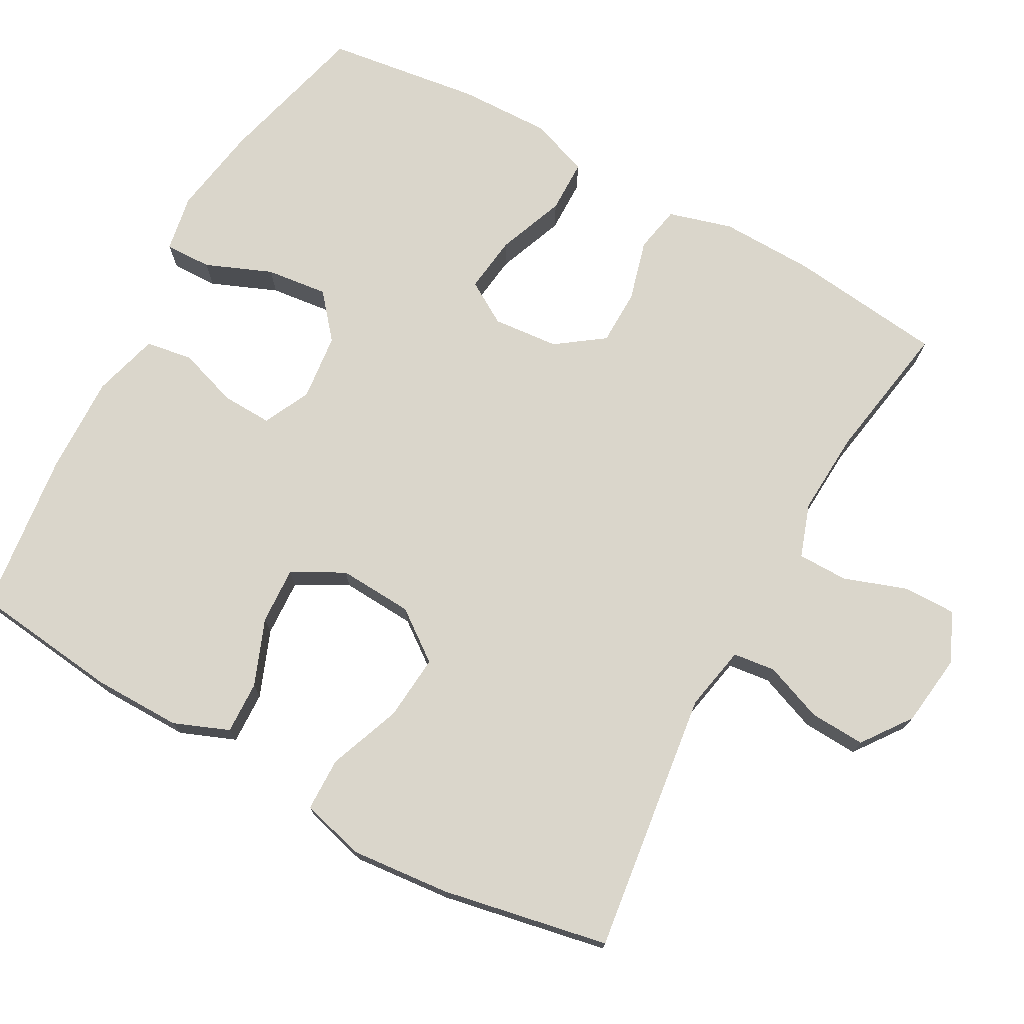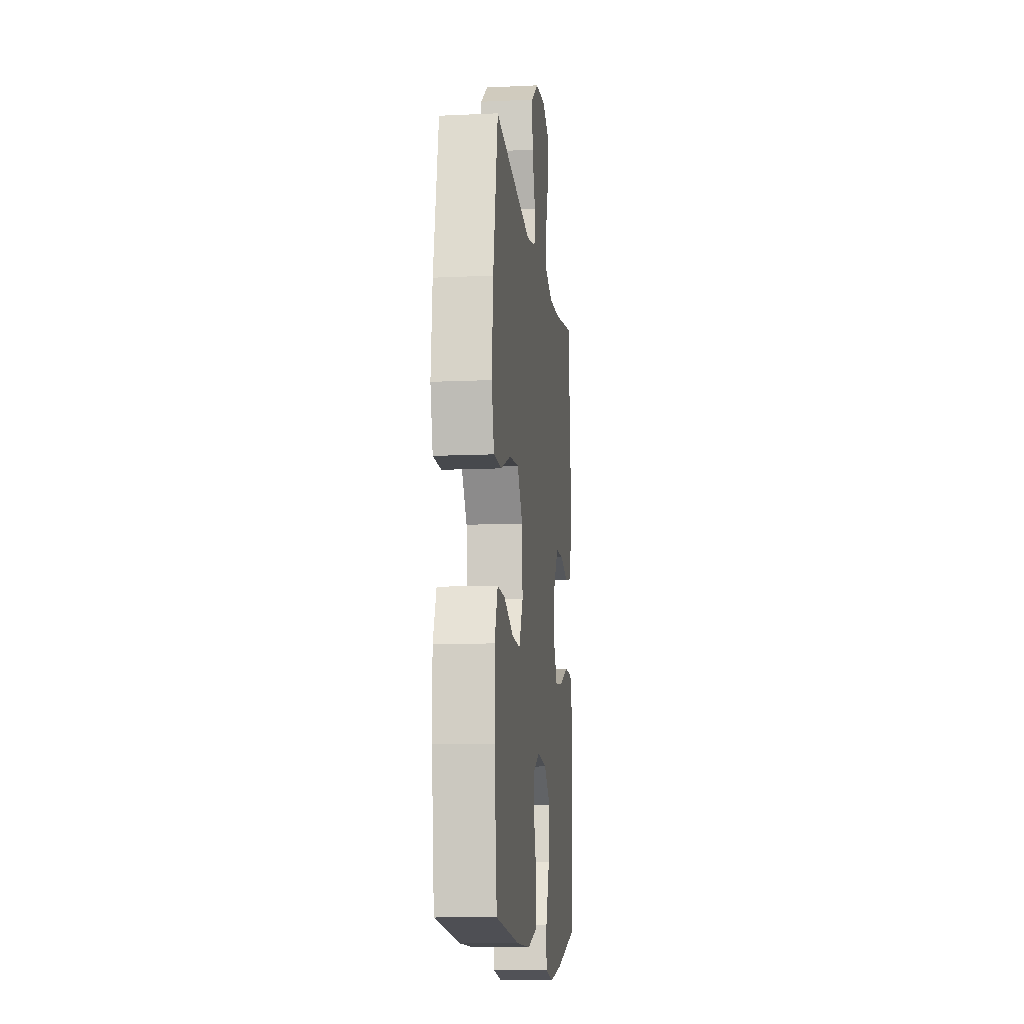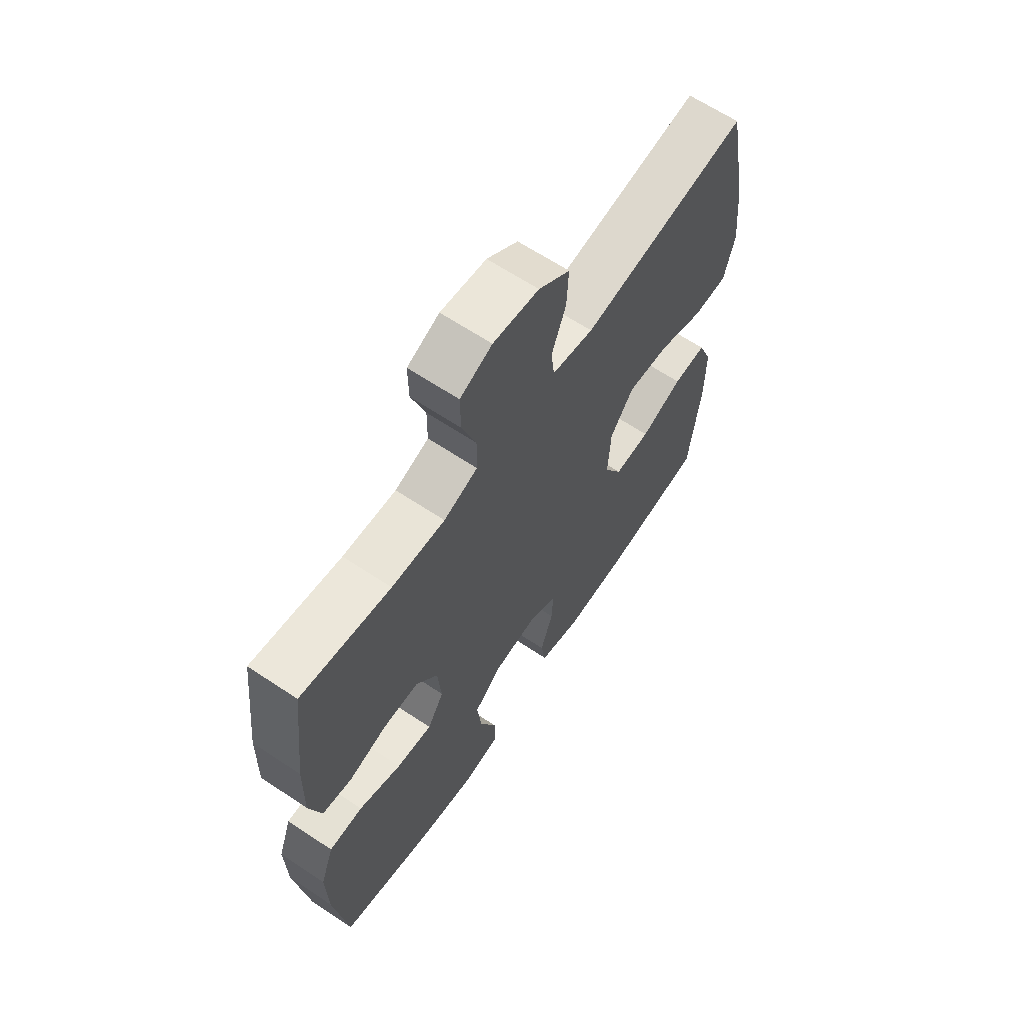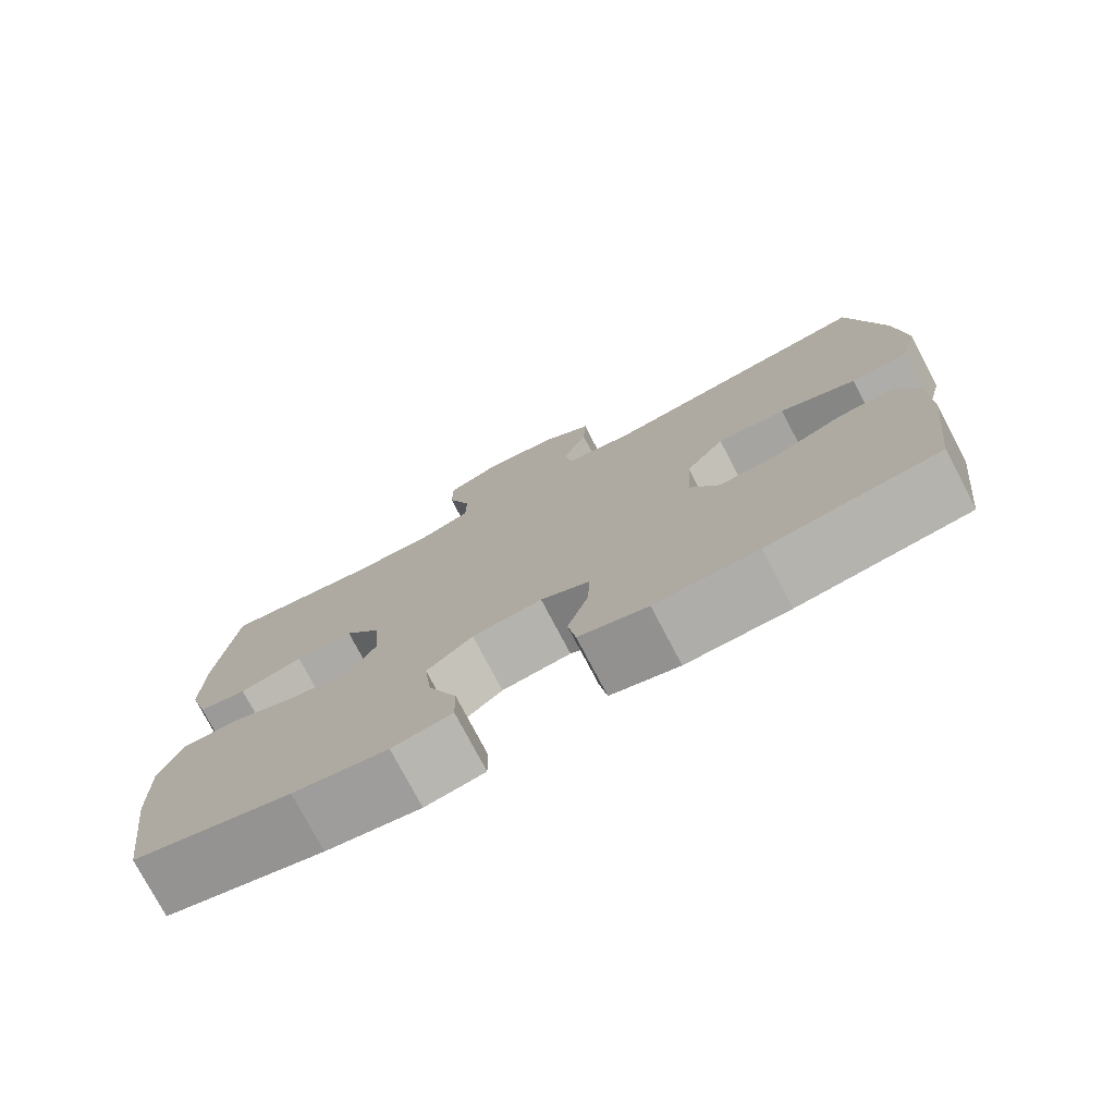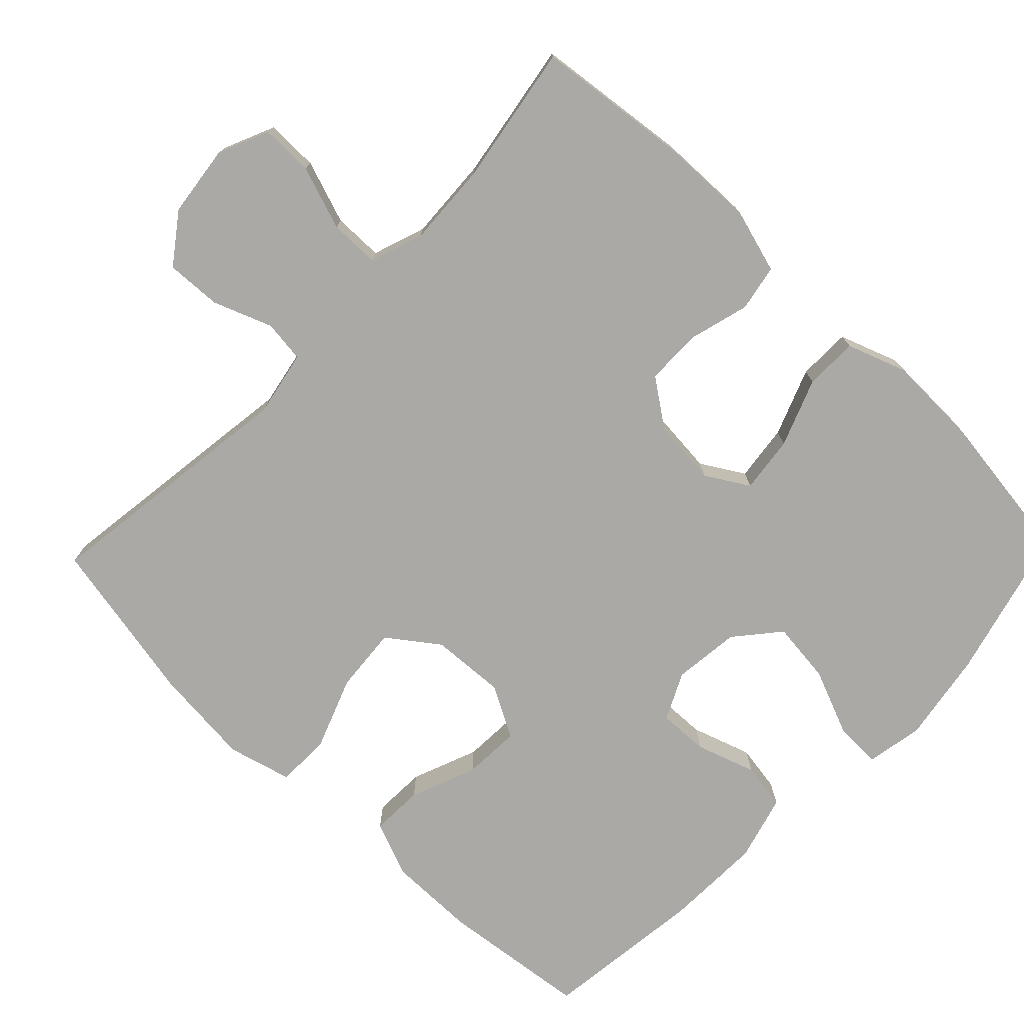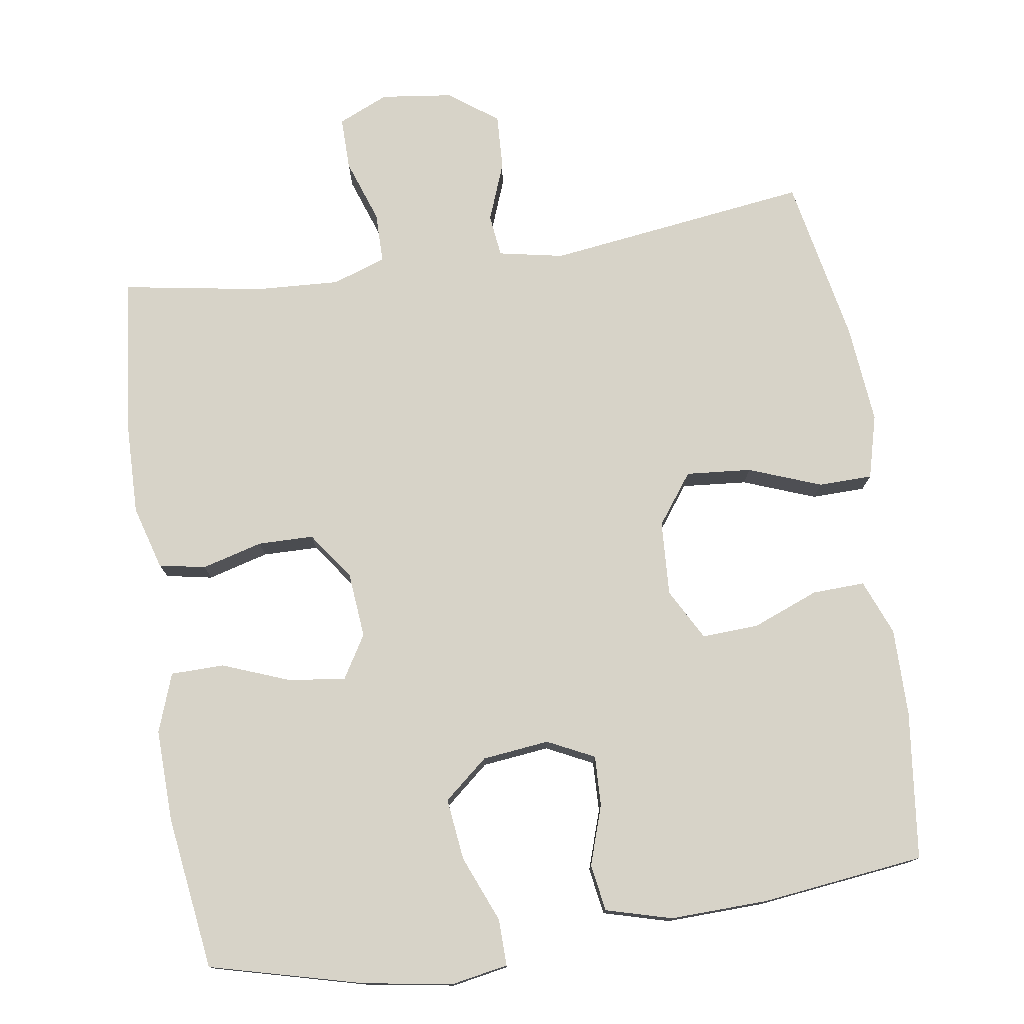
<metadata>
{"format":"obj","ext":"obj","renderer":"f3d","projection":"perspective","resolution":1024,"background":"white","views":[{"elev":73.9,"azim":-61.1,"up":"+Y"},{"elev":-11.4,"azim":-83.5,"up":"+Z"},{"elev":64.3,"azim":123.9,"up":"+Z"},{"elev":-76.5,"azim":-152.3,"up":"+Z"},{"elev":-75.5,"azim":46.1,"up":"+Y"},{"elev":76.8,"azim":171.4,"up":"+Y"}]}
</metadata>
<code>
o path4830
v 0.307 0.0375 0.445
v 0.1929 0.0375 0.4387
v 0.12 0.0375 0.4639
v 0.1195 0.0375 0.5321
v 0.1496 0.0375 0.6189
v 0.1504 0.0375 0.6909
v 0.08177 0.0375 0.7211
v -0.01598 0.0375 0.7088
v -0.08272 0.0375 0.6602
v -0.07903 0.0375 0.5845
v -0.04852 0.0375 0.5046
v -0.05553 0.0375 0.4467
v -0.1443 0.0375 0.4294
v -0.5027 0.0375 0.477
v -0.5472 0.0375 0.2494
v -0.5599 0.0375 0.1139
v -0.537 0.0375 0.02698
v -0.4635 0.0375 0.02578
v -0.3645 0.0375 0.0631
v -0.2753 0.0375 0.07069
v -0.2249 0.0375 0.002441
v -0.2191 0.0375 -0.09919
v -0.2576 0.0375 -0.1696
v -0.3351 0.0375 -0.1656
v -0.4254 0.0375 -0.1302
v -0.4971 0.0375 -0.1275
v -0.5272 0.0375 -0.2026
v -0.5265 0.0375 -0.3224
v -0.5027 0.0375 -0.5249
v -0.2807 0.0375 -0.5515
v -0.1468 0.0375 -0.5554
v -0.05692 0.0375 -0.5305
v -0.04663 0.0375 -0.4666
v -0.07361 0.0375 -0.3853
v -0.07606 0.0375 -0.3167
v -0.0123 0.0375 -0.2856
v 0.07898 0.0375 -0.2958
v 0.1389 0.0375 -0.3463
v 0.1291 0.0375 -0.4305
v 0.09202 0.0375 -0.5208
v 0.09067 0.0375 -0.5846
v 0.1685 0.0375 -0.5986
v 0.2916 0.0375 -0.5785
v 0.499 0.0375 -0.5249
v 0.5276 0.0375 -0.3147
v 0.5309 0.0375 -0.1896
v 0.5019 0.0375 -0.1093
v 0.429 0.0375 -0.1083
v 0.337 0.0375 -0.1436
v 0.2596 0.0375 -0.1532
v 0.2243 0.0375 -0.09457
v 0.2325 0.0375 -0.004753
v 0.2789 0.0375 0.0595
v 0.3549 0.0375 0.06064
v 0.4378 0.0375 0.03798
v 0.5012 0.0375 0.05009
v 0.5263 0.0375 0.1371
v 0.5235 0.0375 0.2652
v 0.499 0.0375 0.477
v 0.307 -0.0375 0.445
v 0.1929 -0.0375 0.4387
v 0.12 -0.0375 0.4639
v 0.1195 -0.0375 0.5321
v 0.1496 -0.0375 0.6189
v 0.1504 -0.0375 0.6909
v 0.08177 -0.0375 0.7211
v -0.01598 -0.0375 0.7088
v -0.08272 -0.0375 0.6602
v -0.07903 -0.0375 0.5845
v -0.04852 -0.0375 0.5046
v -0.05553 -0.0375 0.4467
v -0.1443 -0.0375 0.4294
v -0.5027 -0.0375 0.477
v -0.5472 -0.0375 0.2494
v -0.5599 -0.0375 0.1139
v -0.537 -0.0375 0.02698
v -0.4635 -0.0375 0.02578
v -0.3645 -0.0375 0.0631
v -0.2753 -0.0375 0.07069
v -0.2249 -0.0375 0.002441
v -0.2191 -0.0375 -0.09919
v -0.2576 -0.0375 -0.1696
v -0.3351 -0.0375 -0.1656
v -0.4254 -0.0375 -0.1302
v -0.4971 -0.0375 -0.1275
v -0.5272 -0.0375 -0.2026
v -0.5265 -0.0375 -0.3224
v -0.5027 -0.0375 -0.5249
v -0.2807 -0.0375 -0.5515
v -0.1468 -0.0375 -0.5554
v -0.05692 -0.0375 -0.5305
v -0.04663 -0.0375 -0.4666
v -0.07361 -0.0375 -0.3853
v -0.07606 -0.0375 -0.3167
v -0.0123 -0.0375 -0.2856
v 0.07898 -0.0375 -0.2958
v 0.1389 -0.0375 -0.3463
v 0.1291 -0.0375 -0.4305
v 0.09202 -0.0375 -0.5208
v 0.09067 -0.0375 -0.5846
v 0.1685 -0.0375 -0.5986
v 0.2916 -0.0375 -0.5785
v 0.499 -0.0375 -0.5249
v 0.5276 -0.0375 -0.3147
v 0.5309 -0.0375 -0.1896
v 0.5019 -0.0375 -0.1093
v 0.429 -0.0375 -0.1083
v 0.337 -0.0375 -0.1436
v 0.2596 -0.0375 -0.1532
v 0.2243 -0.0375 -0.09457
v 0.2325 -0.0375 -0.004753
v 0.2789 -0.0375 0.0595
v 0.3549 -0.0375 0.06064
v 0.4378 -0.0375 0.03798
v 0.5012 -0.0375 0.05009
v 0.5263 -0.0375 0.1371
v 0.5235 -0.0375 0.2652
v 0.499 -0.0375 0.477
v 0.5276 0.0375 -0.3147
v 0.5309 0.0375 -0.1896
v 0.5019 0.0375 -0.1093
v 0.5019 0.0375 -0.1093
v 0.5012 0.0375 0.05009
v 0.5012 0.0375 0.05009
v 0.5263 0.0375 0.1371
v 0.5235 0.0375 0.2652
v 0.499 0.0375 -0.5249
v 0.499 0.0375 -0.5249
v 0.499 0.0375 0.477
v 0.499 0.0375 0.477
v 0.429 0.0375 -0.1083
v 0.4378 0.0375 0.03798
v 0.3549 0.0375 0.06064
v 0.337 0.0375 -0.1436
v 0.307 0.0375 0.445
v 0.2916 0.0375 -0.5785
v 0.2789 0.0375 0.0595
v 0.2596 0.0375 -0.1532
v 0.2596 0.0375 -0.1532
v 0.1929 0.0375 0.4387
v 0.1685 0.0375 -0.5986
v 0.2325 0.0375 -0.004753
v 0.2243 0.0375 -0.09457
v 0.12 0.0375 0.4639
v 0.12 0.0375 0.4639
v 0.09067 0.0375 -0.5846
v 0.09067 0.0375 -0.5846
v 0.1389 0.0375 -0.3463
v 0.1291 0.0375 -0.4305
v 0.1496 0.0375 0.6189
v 0.1504 0.0375 0.6909
v 0.1504 0.0375 0.6909
v 0.08177 0.0375 0.7211
v 0.1195 0.0375 0.5321
v 0.07898 0.0375 -0.2958
v 0.09202 0.0375 -0.5208
v -0.01598 0.0375 0.7088
v -0.0123 0.0375 -0.2856
v -0.07606 0.0375 -0.3167
v -0.07606 0.0375 -0.3167
v -0.08272 0.0375 0.6602
v -0.05692 0.0375 -0.5305
v -0.05692 0.0375 -0.5305
v -0.04663 0.0375 -0.4666
v -0.07361 0.0375 -0.3853
v -0.04852 0.0375 0.5046
v -0.05553 0.0375 0.4467
v -0.05553 0.0375 0.4467
v -0.07903 0.0375 0.5845
v -0.1443 0.0375 0.4294
v -0.1468 0.0375 -0.5554
v -0.2807 0.0375 -0.5515
v -0.2249 0.0375 0.002441
v -0.2191 0.0375 -0.09919
v -0.2576 0.0375 -0.1696
v -0.2576 0.0375 -0.1696
v -0.2753 0.0375 0.07069
v -0.3351 0.0375 -0.1656
v -0.3645 0.0375 0.0631
v -0.4254 0.0375 -0.1302
v -0.4635 0.0375 0.02578
v -0.5027 0.0375 -0.5249
v -0.5027 0.0375 -0.5249
v -0.4971 0.0375 -0.1275
v -0.4971 0.0375 -0.1275
v -0.537 0.0375 0.02698
v -0.537 0.0375 0.02698
v -0.5027 0.0375 0.477
v -0.5027 0.0375 0.477
v -0.5272 0.0375 -0.2026
v -0.5265 0.0375 -0.3224
v -0.5472 0.0375 0.2494
v -0.5599 0.0375 0.1139
v 0.5276 -0.0375 -0.3147
v 0.5309 -0.0375 -0.1896
v 0.5019 -0.0375 -0.1093
v 0.5019 -0.0375 -0.1093
v 0.5012 -0.0375 0.05009
v 0.5012 -0.0375 0.05009
v 0.5263 -0.0375 0.1371
v 0.5235 -0.0375 0.2652
v 0.499 -0.0375 -0.5249
v 0.499 -0.0375 -0.5249
v 0.499 -0.0375 0.477
v 0.499 -0.0375 0.477
v 0.429 -0.0375 -0.1083
v 0.4378 -0.0375 0.03798
v 0.3549 -0.0375 0.06064
v 0.337 -0.0375 -0.1436
v 0.307 -0.0375 0.445
v 0.2916 -0.0375 -0.5785
v 0.2789 -0.0375 0.0595
v 0.2596 -0.0375 -0.1532
v 0.2596 -0.0375 -0.1532
v 0.1929 -0.0375 0.4387
v 0.1685 -0.0375 -0.5986
v 0.2325 -0.0375 -0.004753
v 0.2243 -0.0375 -0.09457
v 0.12 -0.0375 0.4639
v 0.12 -0.0375 0.4639
v 0.09067 -0.0375 -0.5846
v 0.09067 -0.0375 -0.5846
v 0.1389 -0.0375 -0.3463
v 0.1291 -0.0375 -0.4305
v 0.1496 -0.0375 0.6189
v 0.1504 -0.0375 0.6909
v 0.1504 -0.0375 0.6909
v 0.08177 -0.0375 0.7211
v 0.1195 -0.0375 0.5321
v 0.07898 -0.0375 -0.2958
v 0.09202 -0.0375 -0.5208
v -0.01598 -0.0375 0.7088
v -0.0123 -0.0375 -0.2856
v -0.07606 -0.0375 -0.3167
v -0.07606 -0.0375 -0.3167
v -0.08272 -0.0375 0.6602
v -0.05692 -0.0375 -0.5305
v -0.05692 -0.0375 -0.5305
v -0.04663 -0.0375 -0.4666
v -0.07361 -0.0375 -0.3853
v -0.04852 -0.0375 0.5046
v -0.05553 -0.0375 0.4467
v -0.05553 -0.0375 0.4467
v -0.07903 -0.0375 0.5845
v -0.1443 -0.0375 0.4294
v -0.1468 -0.0375 -0.5554
v -0.2807 -0.0375 -0.5515
v -0.2249 -0.0375 0.002441
v -0.2191 -0.0375 -0.09919
v -0.2576 -0.0375 -0.1696
v -0.2576 -0.0375 -0.1696
v -0.2753 -0.0375 0.07069
v -0.3351 -0.0375 -0.1656
v -0.3645 -0.0375 0.0631
v -0.4254 -0.0375 -0.1302
v -0.4635 -0.0375 0.02578
v -0.5027 -0.0375 -0.5249
v -0.5027 -0.0375 -0.5249
v -0.4971 -0.0375 -0.1275
v -0.4971 -0.0375 -0.1275
v -0.537 -0.0375 0.02698
v -0.537 -0.0375 0.02698
v -0.5027 -0.0375 0.477
v -0.5027 -0.0375 0.477
v -0.5272 -0.0375 -0.2026
v -0.5265 -0.0375 -0.3224
v -0.5472 -0.0375 0.2494
v -0.5599 -0.0375 0.1139
f 229 241 219
f 250 247 240
f 218 230 213
f 194 223 211
f 247 250 253
f 234 250 240
f 217 248 218
f 201 208 200
f 242 248 217
f 200 207 198
f 209 195 206
f 240 246 239
f 212 242 217
f 244 229 232
f 241 229 244
f 218 249 233
f 239 246 237
f 228 232 225
f 226 228 225
f 219 242 212
f 225 232 229
f 206 195 196
f 268 254 267
f 265 255 259
f 218 233 230
f 242 252 248
f 249 218 248
f 245 252 242
f 247 253 266
f 247 266 257
f 246 240 247
f 265 253 255
f 266 253 265
f 194 211 202
f 216 231 221
f 209 223 194
f 213 230 223
f 211 224 216
f 249 250 234
f 213 223 209
f 242 219 241
f 210 201 204
f 267 245 263
f 224 231 216
f 210 208 201
f 256 268 261
f 211 223 224
f 233 249 234
f 254 268 256
f 236 244 232
f 254 252 267
f 195 209 194
f 219 212 215
f 215 212 210
f 267 252 245
f 208 207 200
f 212 208 210
f 45 46 105 104
f 46 122 197 105
f 124 57 116 199
f 57 58 117 116
f 128 45 104 203
f 58 130 205 117
f 47 48 107 106
f 55 56 115 114
f 54 55 114 113
f 48 49 108 107
f 59 1 60 118
f 43 44 103 102
f 53 54 113 112
f 49 139 214 108
f 1 2 61 60
f 42 43 102 101
f 52 53 112 111
f 50 51 110 109
f 51 52 111 110
f 2 145 220 61
f 147 42 101 222
f 38 39 98 97
f 5 152 227 64
f 6 7 66 65
f 4 5 64 63
f 37 38 97 96
f 40 41 100 99
f 39 40 99 98
f 3 4 63 62
f 7 8 67 66
f 36 37 96 95
f 160 36 95 235
f 8 9 68 67
f 163 33 92 238
f 33 34 93 92
f 11 168 243 70
f 10 11 70 69
f 9 10 69 68
f 12 13 72 71
f 31 32 91 90
f 34 35 94 93
f 30 31 90 89
f 21 22 81 80
f 22 176 251 81
f 20 21 80 79
f 23 24 83 82
f 19 20 79 78
f 24 25 84 83
f 18 19 78 77
f 183 30 89 258
f 25 185 260 84
f 187 18 77 262
f 13 189 264 72
f 26 27 86 85
f 28 29 88 87
f 27 28 87 86
f 14 15 74 73
f 16 17 76 75
f 15 16 75 74
f 154 144 166
f 175 165 172
f 143 138 155
f 119 136 148
f 172 178 175
f 159 165 175
f 142 143 173
f 126 125 133
f 167 142 173
f 125 123 132
f 134 131 120
f 165 164 171
f 137 142 167
f 169 157 154
f 166 169 154
f 143 158 174
f 164 162 171
f 153 150 157
f 151 150 153
f 144 137 167
f 150 154 157
f 131 121 120
f 193 192 179
f 190 184 180
f 143 155 158
f 167 173 177
f 174 173 143
f 170 167 177
f 172 191 178
f 172 182 191
f 171 172 165
f 190 180 178
f 191 190 178
f 119 127 136
f 141 146 156
f 134 119 148
f 138 148 155
f 136 141 149
f 174 159 175
f 138 134 148
f 167 166 144
f 135 129 126
f 192 188 170
f 149 141 156
f 135 126 133
f 181 186 193
f 136 149 148
f 158 159 174
f 179 181 193
f 161 157 169
f 179 192 177
f 120 119 134
f 144 140 137
f 140 135 137
f 192 170 177
f 133 125 132
f 137 135 133

</code>
